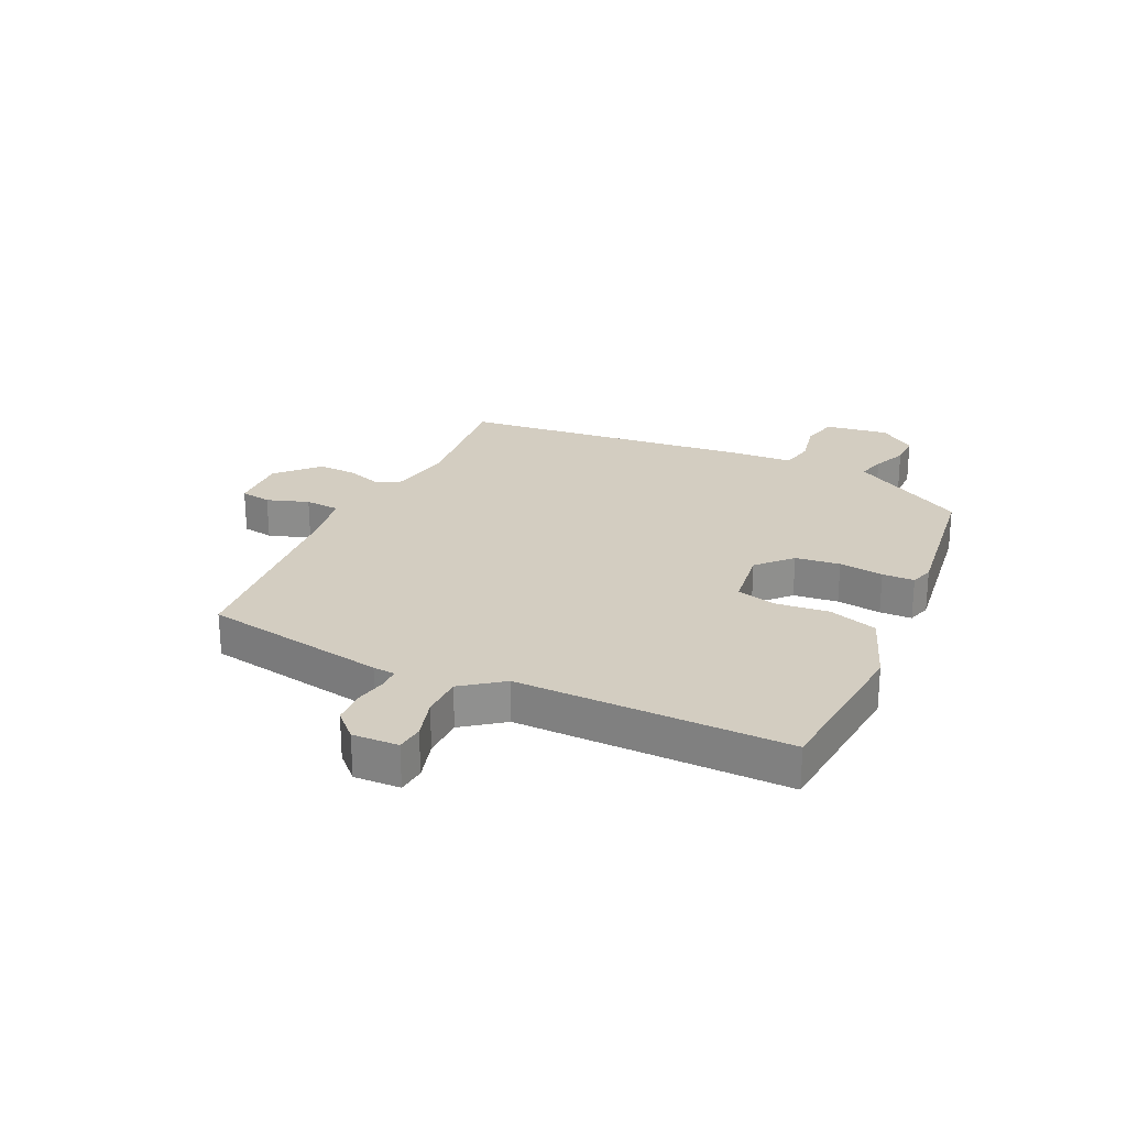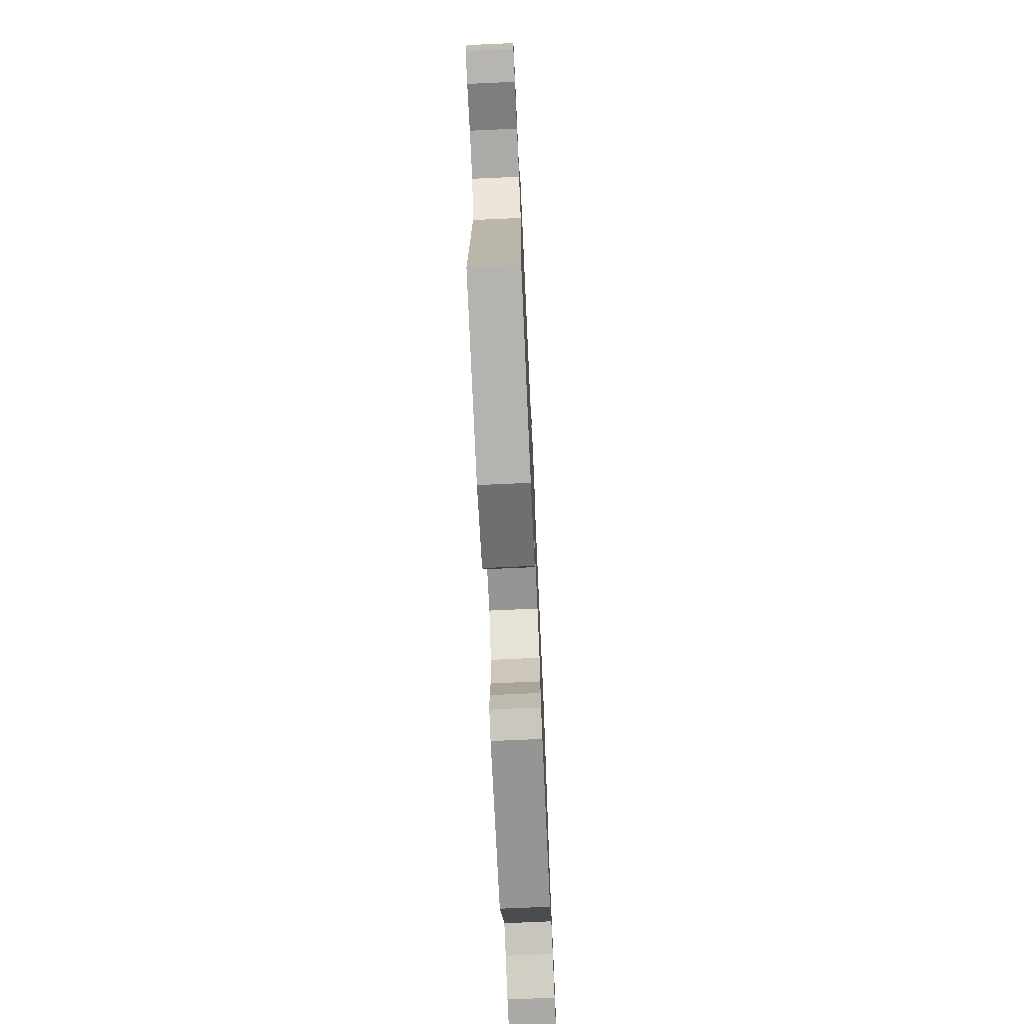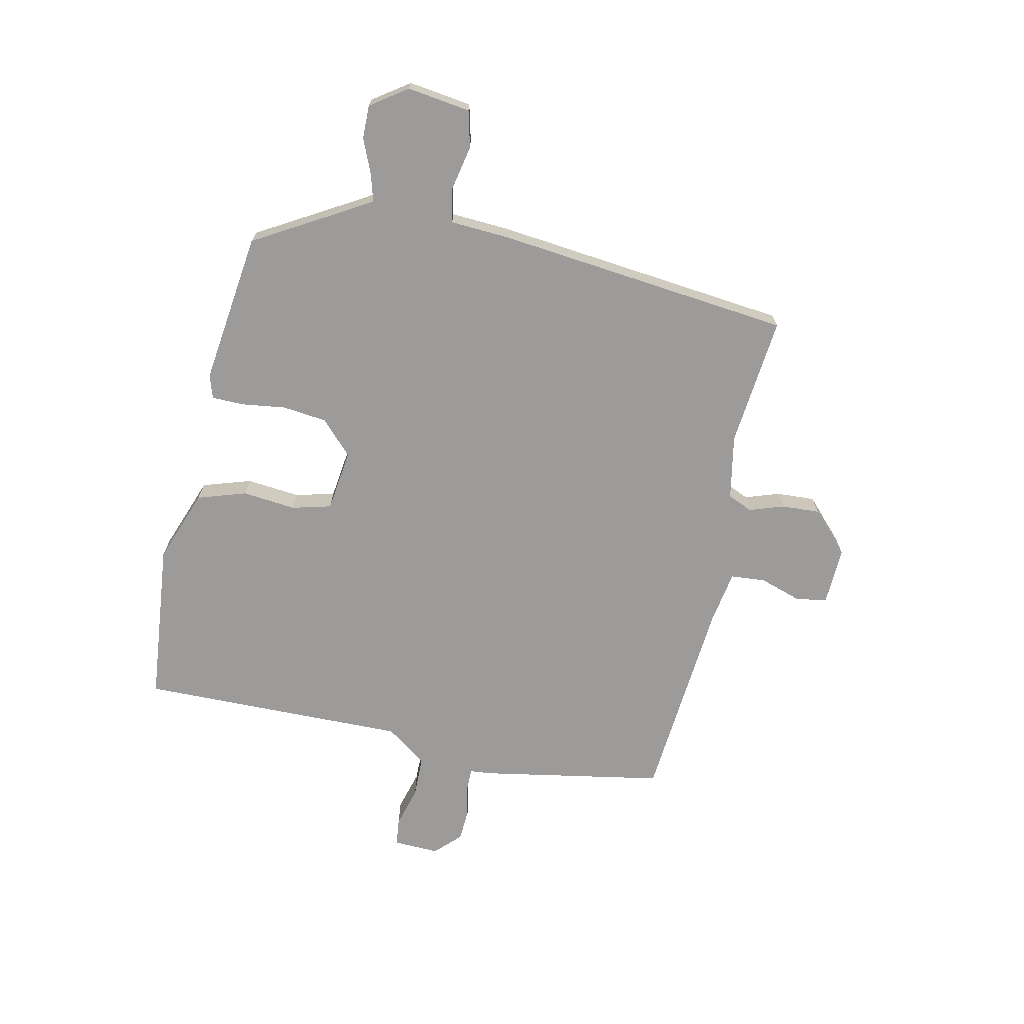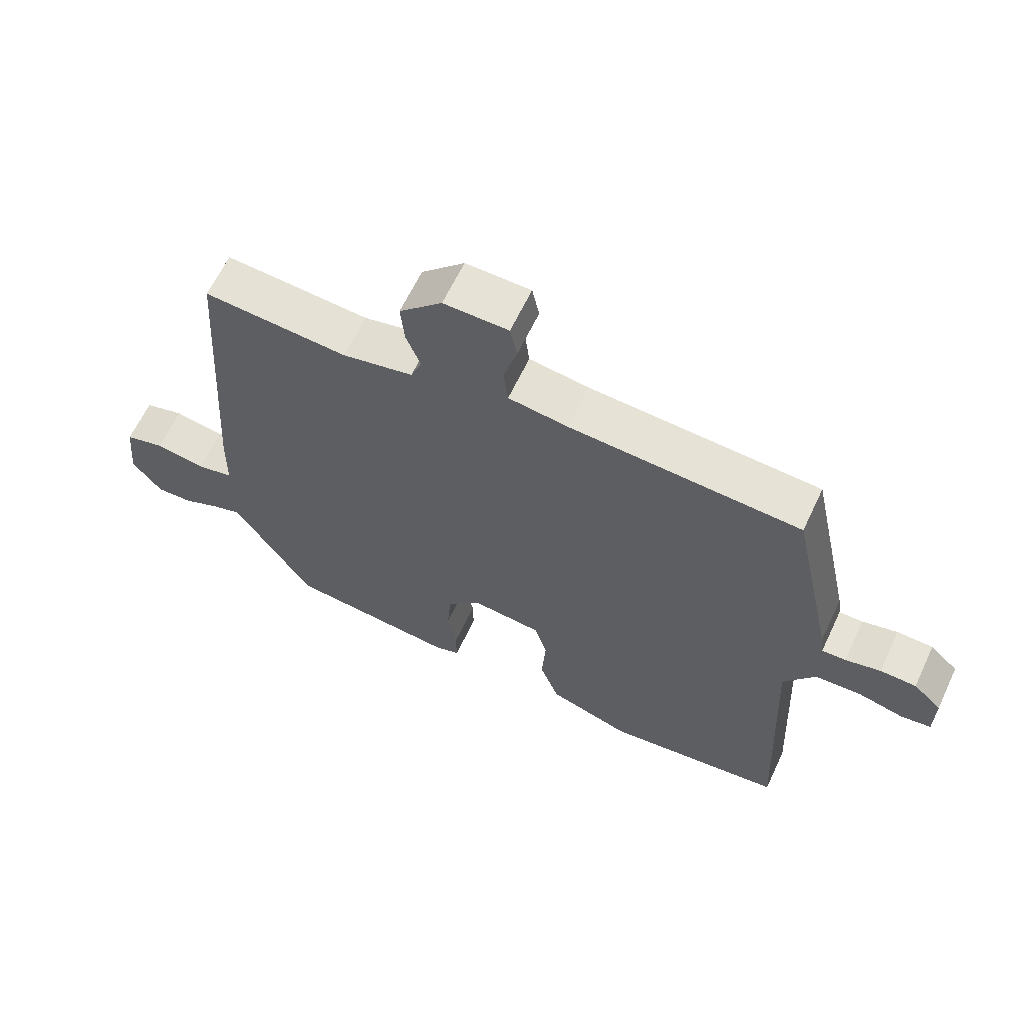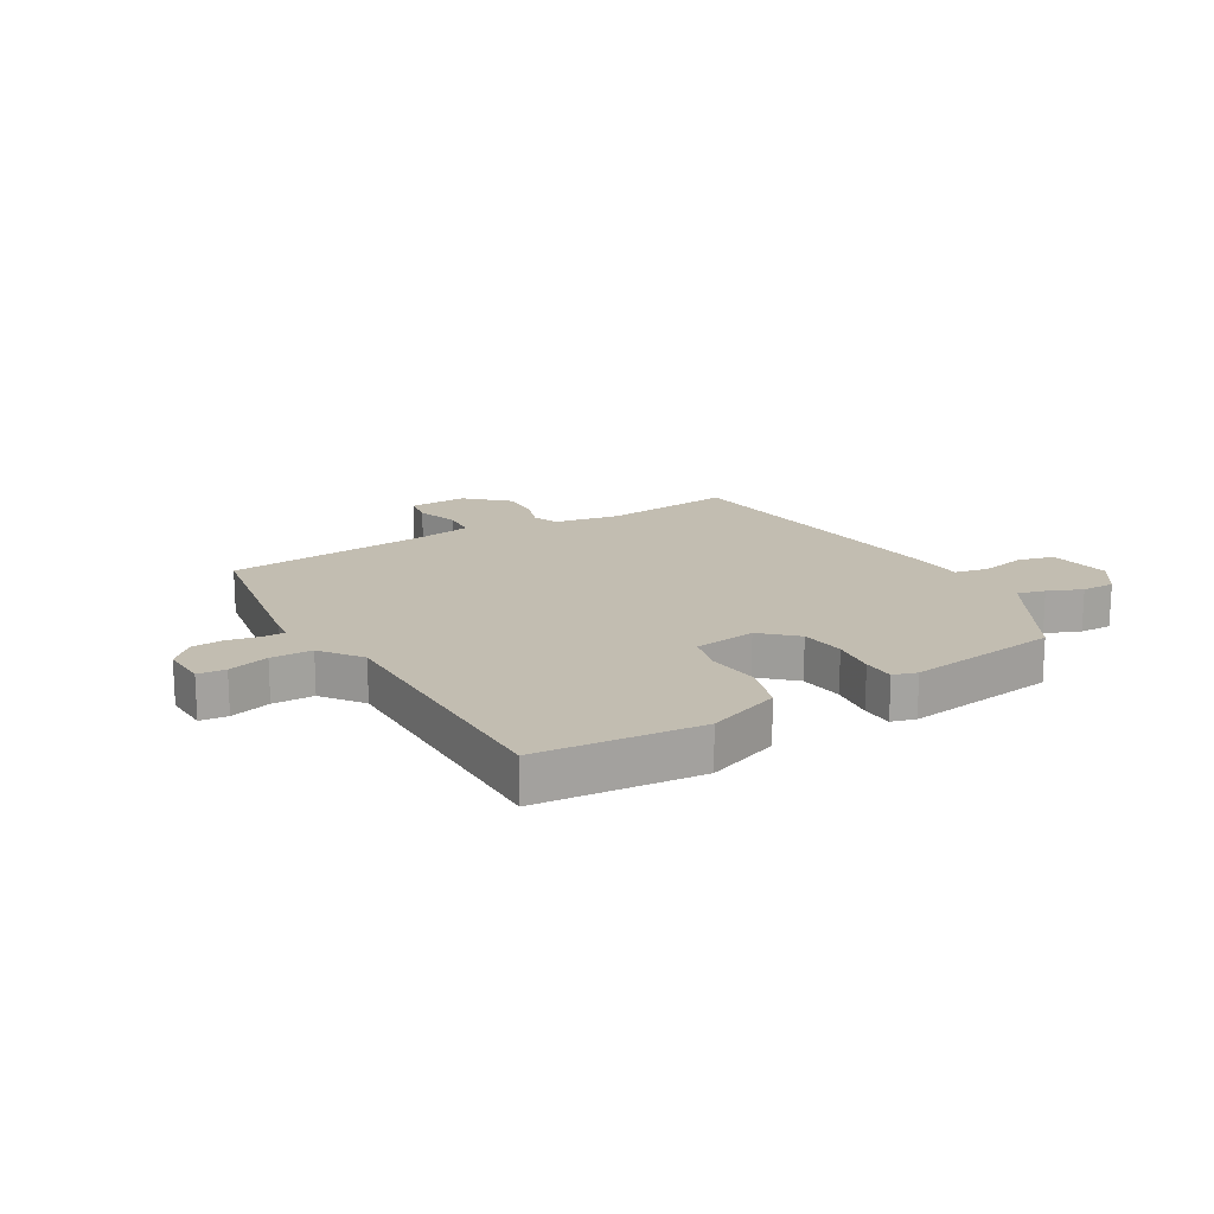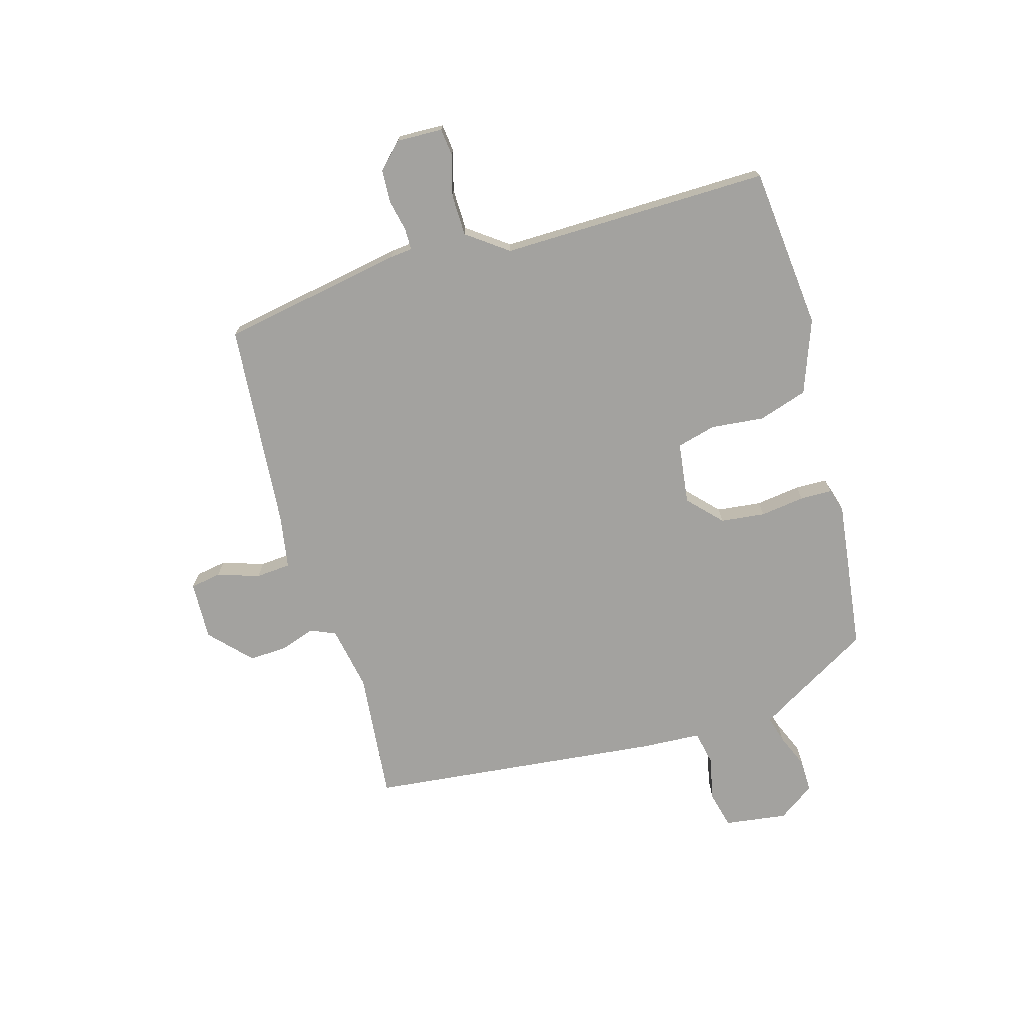
<metadata>
{"format":"obj","ext":"obj","renderer":"f3d","projection":"perspective","resolution":1024,"background":"white","views":[{"elev":24.8,"azim":112.7,"up":"+Y"},{"elev":-72.6,"azim":92.6,"up":"+Z"},{"elev":-69.7,"azim":-104.3,"up":"+Y"},{"elev":63.6,"azim":25.3,"up":"+Z"},{"elev":16.9,"azim":147.0,"up":"+Y"},{"elev":-72.6,"azim":104.0,"up":"+Y"}]}
</metadata>
<code>
v -0.412 0.07 -0.474
v -0.512 0.07 -0.315
v -0.535 0.07 -0.28
v -0.581 0.07 -0.295
v -0.639 0.07 -0.322
v -0.696 0.07 -0.325
v -0.742 0.07 -0.264
v -0.731 0.07 -0.155
v -0.669 0.07 -0.137
v -0.591 0.07 -0.15
v -0.533 0.07 -0.136
v -0.531 0.07 -0.034
v -0.495 0.07 0.478
v -0.27 0.07 0.464
v -0.159 0.07 0.489
v -0.142 0.07 0.533
v -0.164 0.07 0.591
v -0.17 0.07 0.657
v -0.103 0.07 0.725
v -0.002 0.07 0.725
v 0.009 0.07 0.672
v -0.012 0.07 0.599
v -0.005 0.07 0.539
v 0.088 0.07 0.527
v 0.446 0.07 0.51
v 0.514 0.07 0.197
v 0.519 0.07 0.159
v 0.556 0.07 0.16
v 0.611 0.07 0.174
v 0.667 0.07 0.173
v 0.711 0.07 0.132
v 0.711 0.07 0.053
v 0.664 0.07 0.046
v 0.593 0.07 0.063
v 0.522 0.07 0.059
v 0.473 0.07 -0.013
v 0.496 0.07 -0.476
v 0.217 0.07 -0.514
v 0.089 0.07 -0.472
v 0.059 0.07 -0.389
v 0.065 0.07 -0.297
v 0.045 0.07 -0.23
v -0.062 0.07 -0.22
v -0.117 0.07 -0.276
v -0.123 0.07 -0.353
v -0.11 0.07 -0.429
v -0.109 0.07 -0.484
v -0.149 0.07 -0.498
v -0.412 0 -0.474
v -0.512 0 -0.315
v -0.535 0 -0.28
v -0.581 0 -0.295
v -0.639 0 -0.322
v -0.696 0 -0.325
v -0.742 0 -0.264
v -0.731 0 -0.155
v -0.669 0 -0.137
v -0.591 0 -0.15
v -0.533 0 -0.136
v -0.531 0 -0.034
v -0.495 0 0.478
v -0.27 0 0.464
v -0.159 0 0.489
v -0.142 0 0.533
v -0.164 0 0.591
v -0.17 0 0.657
v -0.103 0 0.725
v -0.002 0 0.725
v 0.009 0 0.672
v -0.012 0 0.599
v -0.005 0 0.539
v 0.088 0 0.527
v 0.446 0 0.51
v 0.514 0 0.197
v 0.519 0 0.159
v 0.556 0 0.16
v 0.611 0 0.174
v 0.667 0 0.173
v 0.711 0 0.132
v 0.711 0 0.053
v 0.664 0 0.046
v 0.593 0 0.063
v 0.522 0 0.059
v 0.473 0 -0.013
v 0.496 0 -0.476
v 0.217 0 -0.514
v 0.089 0 -0.472
v 0.059 0 -0.389
v 0.065 0 -0.297
v 0.045 0 -0.23
v -0.062 0 -0.22
v -0.117 0 -0.276
v -0.123 0 -0.353
v -0.11 0 -0.429
v -0.109 0 -0.484
v -0.149 0 -0.498
f 45 46 47 48
f 44 45 48 1
f 43 44 1 2
f 38 39 40 41
f 36 37 38 41
f 35 36 41 42
f 31 32 33 34
f 31 34 35
f 28 29 30 31
f 27 28 31 35
f 24 25 26 27
f 23 24 27 35
f 19 20 21 22
f 19 22 23
f 16 17 18 19
f 16 19 23
f 15 16 23 35
f 11 12 13 14
f 11 14 15 35
f 7 8 9 10
f 4 5 6 7
f 3 4 7 10
f 43 2 3 10
f 35 42 43
f 10 11 35 43
f 96 95 94 93
f 49 96 93 92
f 50 49 92 91
f 89 88 87 86
f 89 86 85 84
f 90 89 84 83
f 82 81 80 79
f 83 82 79
f 79 78 77 76
f 83 79 76 75
f 75 74 73 72
f 83 75 72 71
f 70 69 68 67
f 71 70 67
f 67 66 65 64
f 71 67 64
f 83 71 64 63
f 62 61 60 59
f 83 63 62 59
f 58 57 56 55
f 55 54 53 52
f 58 55 52 51
f 58 51 50 91
f 91 90 83
f 91 83 59 58
f 1 49 50 2
f 2 50 51 3
f 3 51 52 4
f 4 52 53 5
f 5 53 54 6
f 6 54 55 7
f 7 55 56 8
f 8 56 57 9
f 9 57 58 10
f 10 58 59 11
f 11 59 60 12
f 12 60 61 13
f 13 61 62 14
f 14 62 63 15
f 15 63 64 16
f 16 64 65 17
f 17 65 66 18
f 18 66 67 19
f 19 67 68 20
f 20 68 69 21
f 21 69 70 22
f 22 70 71 23
f 23 71 72 24
f 24 72 73 25
f 25 73 74 26
f 26 74 75 27
f 27 75 76 28
f 28 76 77 29
f 29 77 78 30
f 30 78 79 31
f 31 79 80 32
f 32 80 81 33
f 33 81 82 34
f 34 82 83 35
f 35 83 84 36
f 36 84 85 37
f 37 85 86 38
f 38 86 87 39
f 39 87 88 40
f 40 88 89 41
f 41 89 90 42
f 42 90 91 43
f 43 91 92 44
f 44 92 93 45
f 45 93 94 46
f 46 94 95 47
f 47 95 96 48
f 48 96 49 1

</code>
